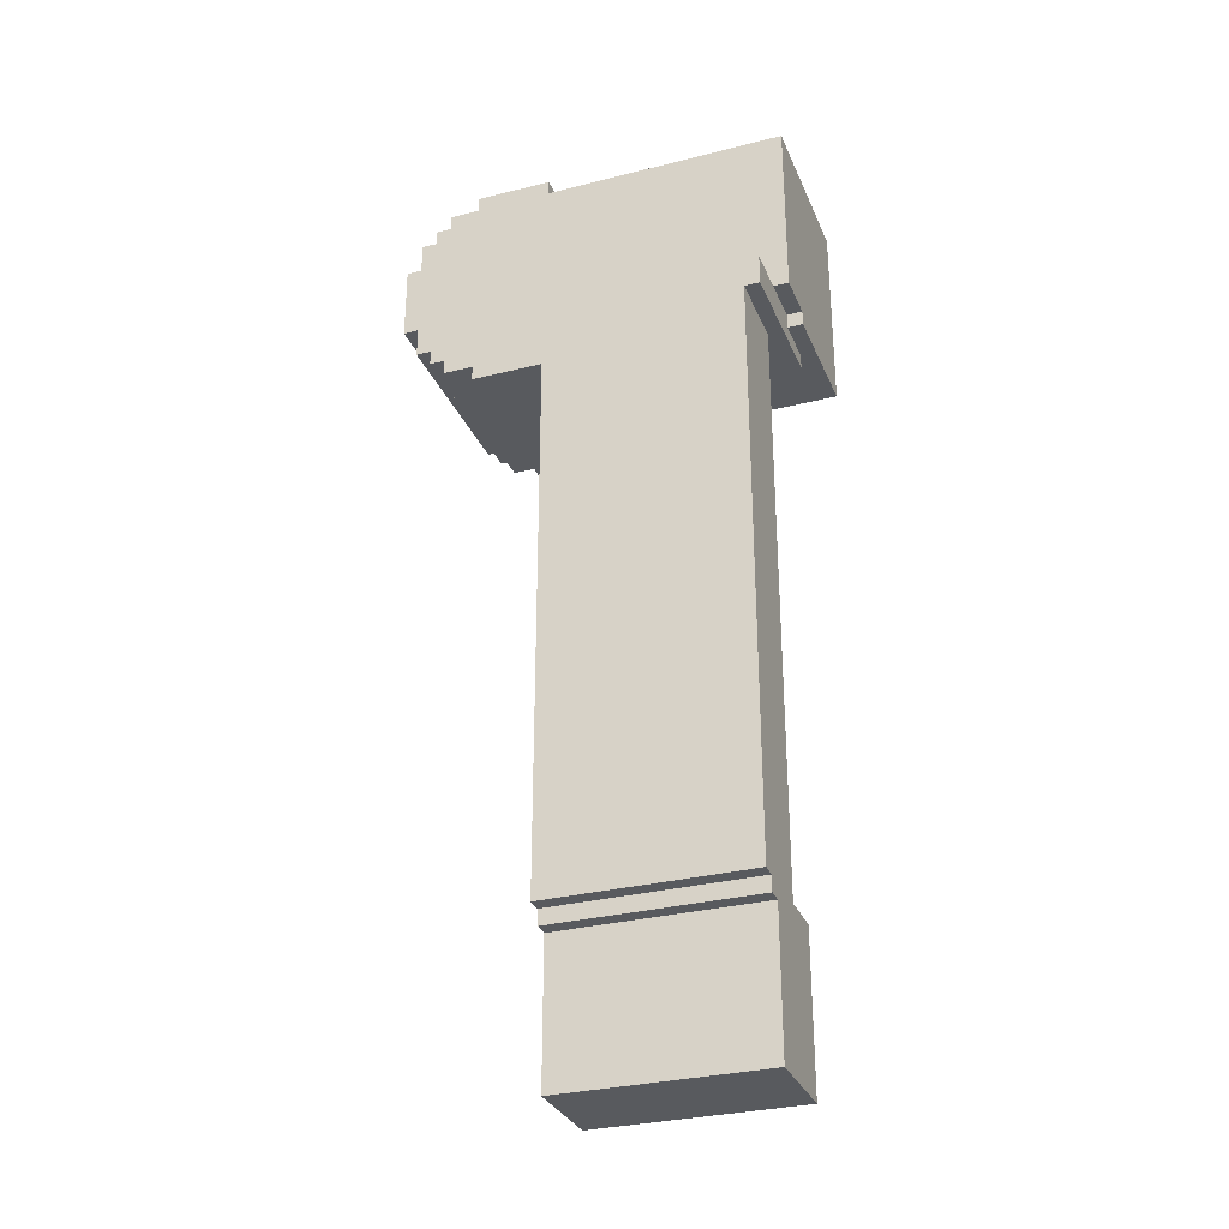
<metadata>
{"format":"obj","ext":"obj","renderer":"f3d","projection":"perspective","resolution":1024,"background":"white","views":[{"elev":-30.8,"azim":20.0,"up":"+Z"}]}
</metadata>
<code>
v -13 4 27
v -13 4 22
v -13 16 27
v -13 16 22
v -12 4 29
v -12 4 27
v -12 4 22
v -12 4 20
v -12 16 29
v -12 16 27
v -12 16 22
v -12 16 20
v -11 4 30
v -11 4 29
v -11 4 20
v -11 4 19
v -11 16 30
v -11 16 29
v -11 16 20
v -11 16 19
v -10 4 31
v -10 4 30
v -10 4 19
v -10 4 18
v -10 16 31
v -10 16 30
v -10 16 19
v -10 16 18
v -8 4 32
v -8 4 31
v -8 4 18
v -8 4 17
v -8 16 32
v -8 16 31
v -8 16 18
v -8 16 17
v -6 14 25
v -6 14 24
v -6 15 25
v -6 15 24
v -4 14 28
v -4 14 27
v -4 14 22
v -4 14 21
v -4 15 28
v -4 15 27
v -4 15 22
v -4 15 21
v -3 14 27
v -3 14 26
v -3 14 23
v -3 14 22
v -3 15 30
v -3 15 29
v -3 15 27
v -3 15 26
v -3 15 23
v -3 15 22
v -3 15 20
v -3 15 19
v -3 16 30
v -3 16 29
v -3 16 20
v -3 16 19
v -2 1 19
v -2 1 -21
v -2 2 -21
v -2 2 -22
v -2 3 -22
v -2 3 -31
v -2 4 19
v -2 4 18
v -2 6 17
v -2 6 -21
v -2 9 -21
v -2 9 -31
v -2 10 18
v -2 10 17
v -2 14 26
v -2 14 23
v -2 15 29
v -2 15 28
v -2 15 26
v -2 15 23
v -2 15 21
v -2 15 20
v -2 16 29
v -2 16 28
v -2 16 21
v -2 16 20
v -1 15 28
v -1 15 27
v -1 15 22
v -1 15 21
v -1 16 28
v -1 16 27
v -1 16 22
v -1 16 21
v 0 15 27
v 0 15 22
v 0 16 27
v 0 16 22
v 9 2 17
v 9 2 -21
v 9 4 -21
v 9 4 -27
v 9 6 17
v 9 6 -21
v 9 9 -21
v 9 9 -27
v -11 15 27
v -11 15 22
v -11 16 27
v -11 16 22
v -10 15 28
v -10 15 27
v -10 15 22
v -10 15 21
v -10 16 28
v -10 16 27
v -10 16 22
v -10 16 21
v -9 14 26
v -9 14 23
v -9 15 29
v -9 15 28
v -9 15 26
v -9 15 23
v -9 15 21
v -9 15 20
v -9 16 29
v -9 16 28
v -9 16 21
v -9 16 20
v -8 14 27
v -8 14 26
v -8 14 23
v -8 14 22
v -8 15 30
v -8 15 29
v -8 15 27
v -8 15 26
v -8 15 23
v -8 15 22
v -8 15 20
v -8 15 19
v -8 16 30
v -8 16 29
v -8 16 20
v -8 16 19
v -7 14 28
v -7 14 27
v -7 14 22
v -7 14 21
v -7 15 28
v -7 15 27
v -7 15 22
v -7 15 21
v -5 14 25
v -5 14 24
v -5 15 25
v -5 15 24
v -3 4 32
v -3 4 31
v -3 4 18
v -3 4 17
v -3 16 32
v -3 16 31
v -3 16 18
v -3 16 17
v -1 15 31
v -1 15 30
v -1 15 19
v -1 15 18
v -1 16 31
v -1 16 30
v -1 16 19
v -1 16 18
v 0 15 30
v 0 15 29
v 0 15 20
v 0 15 19
v 0 16 30
v 0 16 29
v 0 16 20
v 0 16 19
v 1 2 17
v 1 2 -21
v 1 4 -21
v 1 4 -27
v 1 5 17
v 1 5 16
v 1 5 12
v 1 5 11
v 1 5 7
v 1 5 6
v 1 5 2
v 1 5 1
v 1 5 -4
v 1 5 -5
v 1 5 -9
v 1 5 -10
v 1 5 -14
v 1 5 -15
v 1 5 -19
v 1 5 -20
v 1 6 16
v 1 6 12
v 1 6 11
v 1 6 7
v 1 6 6
v 1 6 2
v 1 6 1
v 1 6 -4
v 1 6 -5
v 1 6 -9
v 1 6 -10
v 1 6 -14
v 1 6 -15
v 1 6 -19
v 1 6 -20
v 1 6 -21
v 1 8 -21
v 1 8 -22
v 1 8 -24
v 1 8 -25
v 1 9 -22
v 1 9 -24
v 1 9 -25
v 1 9 -27
v 1 15 29
v 1 15 27
v 1 15 22
v 1 15 20
v 1 16 29
v 1 16 27
v 1 16 22
v 1 16 20
v 2 15 27
v 2 15 22
v 2 16 27
v 2 16 22
v 5 5 17
v 5 5 16
v 5 5 12
v 5 5 11
v 5 5 7
v 5 5 6
v 5 5 2
v 5 5 1
v 5 5 -4
v 5 5 -5
v 5 5 -9
v 5 5 -10
v 5 5 -14
v 5 5 -15
v 5 5 -19
v 5 5 -20
v 5 6 17
v 5 6 16
v 5 6 12
v 5 6 11
v 5 6 7
v 5 6 6
v 5 6 2
v 5 6 1
v 5 6 -4
v 5 6 -5
v 5 6 -9
v 5 6 -10
v 5 6 -14
v 5 6 -15
v 5 6 -19
v 5 6 -20
v 5 8 -21
v 5 8 -22
v 5 8 -24
v 5 8 -25
v 5 9 -21
v 5 9 -22
v 5 9 -24
v 5 9 -25
v 11 1 17
v 11 1 -21
v 11 2 -21
v 11 2 -22
v 11 3 -22
v 11 3 -31
v 11 6 17
v 11 6 -21
v 11 9 -21
v 11 9 -31
v 12 1 19
v 12 1 17
v 12 4 19
v 12 7 19
v 12 7 18
v 12 10 18
v 12 10 17
v 13 4 31
v 13 4 19
v 13 7 19
v 13 7 18
v 13 15 31
v 13 15 18
v -8 4 32
v -8 16 32
v -3 4 32
v -3 16 32
v -10 4 31
v -10 16 31
v -8 4 31
v -8 16 31
v -3 4 31
v -3 16 31
v -1 4 31
v -1 15 31
v -1 16 31
v 13 4 31
v 13 15 31
v -11 4 30
v -11 16 30
v -10 4 30
v -10 16 30
v -1 15 30
v -1 16 30
v 0 15 30
v 0 16 30
v -12 4 29
v -12 16 29
v -11 4 29
v -11 16 29
v 0 15 29
v 0 16 29
v 1 15 29
v 1 16 29
v -13 4 27
v -13 16 27
v -12 4 27
v -12 16 27
v 1 15 27
v 1 16 27
v 2 15 27
v 2 16 27
v -6 14 25
v -6 15 25
v -5 14 25
v -5 15 25
v -9 14 23
v -9 15 23
v -8 14 23
v -8 15 23
v -3 14 23
v -3 15 23
v -2 14 23
v -2 15 23
v -11 15 22
v -11 16 22
v -10 15 22
v -10 16 22
v -8 14 22
v -8 15 22
v -7 14 22
v -7 15 22
v -4 14 22
v -4 15 22
v -3 14 22
v -3 15 22
v -1 15 22
v -1 16 22
v 0 15 22
v 0 16 22
v -10 15 21
v -10 16 21
v -9 15 21
v -9 16 21
v -7 14 21
v -7 15 21
v -4 14 21
v -4 15 21
v -2 15 21
v -2 16 21
v -1 15 21
v -1 16 21
v -9 15 20
v -9 16 20
v -8 15 20
v -8 16 20
v -3 15 20
v -3 16 20
v -2 15 20
v -2 16 20
v -8 15 19
v -8 16 19
v -3 15 19
v -3 16 19
v -2 1 19
v -2 4 19
v 12 1 19
v 12 4 19
v 1 5 12
v 1 6 12
v 5 5 12
v 5 6 12
v 1 5 7
v 1 6 7
v 5 5 7
v 5 6 7
v 1 5 2
v 1 6 2
v 5 5 2
v 5 6 2
v 1 5 -4
v 1 6 -4
v 5 5 -4
v 5 6 -4
v 1 5 -9
v 1 6 -9
v 5 5 -9
v 5 6 -9
v 1 5 -14
v 1 6 -14
v 5 5 -14
v 5 6 -14
v 1 5 -19
v 1 6 -19
v 5 5 -19
v 5 6 -19
v -2 6 -21
v -2 9 -21
v 1 2 -21
v 1 4 -21
v 1 6 -21
v 1 8 -21
v 1 9 -21
v 5 8 -21
v 5 9 -21
v 9 2 -21
v 9 4 -21
v 9 6 -21
v 9 9 -21
v 11 6 -21
v 11 9 -21
v 1 8 -24
v 1 9 -24
v 5 8 -24
v 5 9 -24
v 1 4 -27
v 1 9 -27
v 9 4 -27
v 9 9 -27
v -8 15 30
v -8 16 30
v -3 15 30
v -3 16 30
v -9 15 29
v -9 16 29
v -8 15 29
v -8 16 29
v -3 15 29
v -3 16 29
v -2 15 29
v -2 16 29
v -10 15 28
v -10 16 28
v -9 15 28
v -9 16 28
v -7 14 28
v -7 15 28
v -4 14 28
v -4 15 28
v -2 15 28
v -2 16 28
v -1 15 28
v -1 16 28
v -11 15 27
v -11 16 27
v -10 15 27
v -10 16 27
v -8 14 27
v -8 15 27
v -7 14 27
v -7 15 27
v -4 14 27
v -4 15 27
v -3 14 27
v -3 15 27
v -1 15 27
v -1 16 27
v 0 15 27
v 0 16 27
v -9 14 26
v -9 15 26
v -8 14 26
v -8 15 26
v -3 14 26
v -3 15 26
v -2 14 26
v -2 15 26
v -6 14 24
v -6 15 24
v -5 14 24
v -5 15 24
v -13 4 22
v -13 16 22
v -12 4 22
v -12 16 22
v 1 15 22
v 1 16 22
v 2 15 22
v 2 16 22
v -12 4 20
v -12 16 20
v -11 4 20
v -11 16 20
v 0 15 20
v 0 16 20
v 1 15 20
v 1 16 20
v -11 4 19
v -11 16 19
v -10 4 19
v -10 16 19
v -1 15 19
v -1 16 19
v 0 15 19
v 0 16 19
v 12 4 19
v 12 7 19
v 13 4 19
v 13 7 19
v -10 4 18
v -10 16 18
v -8 4 18
v -8 16 18
v -3 4 18
v -3 16 18
v -2 4 18
v -2 10 18
v -1 10 18
v -1 15 18
v -1 16 18
v 12 7 18
v 12 10 18
v 13 7 18
v 13 15 18
v -8 4 17
v -8 16 17
v -3 4 17
v -3 16 17
v -2 6 17
v -2 10 17
v 1 2 17
v 1 5 17
v 1 6 17
v 5 5 17
v 5 6 17
v 9 2 17
v 9 6 17
v 11 1 17
v 11 6 17
v 12 1 17
v 12 10 17
v 1 5 16
v 1 6 16
v 5 5 16
v 5 6 16
v 1 5 11
v 1 6 11
v 5 5 11
v 5 6 11
v 1 5 6
v 1 6 6
v 5 5 6
v 5 6 6
v 1 5 1
v 1 6 1
v 5 5 1
v 5 6 1
v 1 5 -5
v 1 6 -5
v 5 5 -5
v 5 6 -5
v 1 5 -10
v 1 6 -10
v 5 5 -10
v 5 6 -10
v 1 5 -15
v 1 6 -15
v 5 5 -15
v 5 6 -15
v 1 5 -20
v 1 6 -20
v 5 5 -20
v 5 6 -20
v -2 1 -21
v -2 2 -21
v 11 1 -21
v 11 2 -21
v -2 2 -22
v -2 3 -22
v 1 8 -22
v 1 9 -22
v 5 8 -22
v 5 9 -22
v 11 2 -22
v 11 3 -22
v 1 8 -25
v 1 9 -25
v 5 8 -25
v 5 9 -25
v -2 3 -31
v -2 9 -31
v 11 3 -31
v 11 9 -31
v -2 1 19
v 12 1 19
v 11 1 17
v 12 1 17
v -2 1 -21
v 11 1 -21
v -2 2 -21
v 11 2 -21
v -2 2 -22
v 11 2 -22
v -2 3 -22
v 11 3 -22
v -2 3 -31
v 11 3 -31
v -8 4 32
v -3 4 32
v -10 4 31
v -8 4 31
v -6 4 31
v -3 4 31
v -1 4 31
v 13 4 31
v -11 4 30
v -10 4 30
v -6 4 30
v -3 4 30
v -1 4 30
v -12 4 29
v -11 4 29
v -13 4 27
v -12 4 27
v -13 4 22
v -12 4 22
v -12 4 20
v -11 4 20
v -10 4 20
v -9 4 20
v -11 4 19
v -10 4 19
v -9 4 19
v -8 4 19
v -3 4 19
v -2 4 19
v 12 4 19
v 13 4 19
v -10 4 18
v -8 4 18
v -3 4 18
v -2 4 18
v -8 4 17
v -3 4 17
v 1 5 17
v 5 5 17
v 1 5 16
v 5 5 16
v 1 5 12
v 5 5 12
v 1 5 11
v 5 5 11
v 1 5 7
v 5 5 7
v 1 5 6
v 5 5 6
v 1 5 2
v 5 5 2
v 1 5 1
v 5 5 1
v 1 5 -4
v 5 5 -4
v 1 5 -5
v 5 5 -5
v 1 5 -9
v 5 5 -9
v 1 5 -10
v 5 5 -10
v 1 5 -14
v 5 5 -14
v 1 5 -15
v 5 5 -15
v 1 5 -19
v 5 5 -19
v 1 5 -20
v 5 5 -20
v 12 7 19
v 13 7 19
v 12 7 18
v 13 7 18
v 1 8 -21
v 5 8 -21
v 1 8 -22
v 5 8 -22
v 1 8 -24
v 5 8 -24
v 1 8 -25
v 5 8 -25
v 1 2 17
v 9 2 17
v 1 2 -21
v 9 2 -21
v 1 4 -21
v 9 4 -21
v 1 4 -27
v 9 4 -27
v -2 6 17
v 1 6 17
v 5 6 17
v 9 6 17
v 11 6 17
v 1 6 16
v 5 6 16
v 1 6 12
v 5 6 12
v 1 6 11
v 5 6 11
v 1 6 7
v 5 6 7
v 1 6 6
v 5 6 6
v 1 6 2
v 5 6 2
v 1 6 1
v 5 6 1
v 1 6 -4
v 5 6 -4
v 1 6 -5
v 5 6 -5
v 1 6 -9
v 5 6 -9
v 1 6 -10
v 5 6 -10
v 1 6 -14
v 5 6 -14
v 1 6 -15
v 5 6 -15
v 1 6 -19
v 5 6 -19
v 1 6 -20
v 5 6 -20
v -2 6 -21
v 1 6 -21
v 9 6 -21
v 11 6 -21
v -2 9 -21
v 1 9 -21
v 5 9 -21
v 9 9 -21
v 11 9 -21
v 1 9 -22
v 5 9 -22
v 1 9 -24
v 5 9 -24
v 1 9 -25
v 5 9 -25
v 1 9 -27
v 9 9 -27
v -2 9 -31
v 11 9 -31
v -2 10 18
v -1 10 18
v 12 10 18
v -2 10 17
v 12 10 17
v -7 14 28
v -4 14 28
v -8 14 27
v -7 14 27
v -4 14 27
v -3 14 27
v -9 14 26
v -8 14 26
v -3 14 26
v -2 14 26
v -6 14 25
v -5 14 25
v -6 14 24
v -5 14 24
v -9 14 23
v -8 14 23
v -3 14 23
v -2 14 23
v -8 14 22
v -7 14 22
v -4 14 22
v -3 14 22
v -7 14 21
v -4 14 21
v -1 15 31
v 13 15 31
v -8 15 30
v -3 15 30
v -1 15 30
v 0 15 30
v -9 15 29
v -8 15 29
v -3 15 29
v -2 15 29
v 0 15 29
v 1 15 29
v -10 15 28
v -9 15 28
v -7 15 28
v -4 15 28
v -2 15 28
v -1 15 28
v -11 15 27
v -10 15 27
v -8 15 27
v -7 15 27
v -4 15 27
v -3 15 27
v -1 15 27
v 0 15 27
v 1 15 27
v 2 15 27
v -9 15 26
v -8 15 26
v -3 15 26
v -2 15 26
v -6 15 25
v -5 15 25
v -6 15 24
v -5 15 24
v -9 15 23
v -8 15 23
v -3 15 23
v -2 15 23
v -11 15 22
v -10 15 22
v -8 15 22
v -7 15 22
v -4 15 22
v -3 15 22
v -1 15 22
v 0 15 22
v 1 15 22
v 2 15 22
v -10 15 21
v -9 15 21
v -7 15 21
v -4 15 21
v -2 15 21
v -1 15 21
v -9 15 20
v -8 15 20
v -3 15 20
v -2 15 20
v 0 15 20
v 1 15 20
v -8 15 19
v -3 15 19
v -1 15 19
v 0 15 19
v -1 15 18
v 13 15 18
v -8 16 32
v -3 16 32
v -10 16 31
v -8 16 31
v -3 16 31
v -1 16 31
v -11 16 30
v -10 16 30
v -8 16 30
v -3 16 30
v -1 16 30
v 0 16 30
v -12 16 29
v -11 16 29
v -9 16 29
v -8 16 29
v -3 16 29
v -2 16 29
v 0 16 29
v 1 16 29
v -10 16 28
v -9 16 28
v -2 16 28
v -1 16 28
v -13 16 27
v -12 16 27
v -11 16 27
v -10 16 27
v -1 16 27
v 0 16 27
v 1 16 27
v 2 16 27
v -13 16 22
v -12 16 22
v -11 16 22
v -10 16 22
v -1 16 22
v 0 16 22
v 1 16 22
v 2 16 22
v -10 16 21
v -9 16 21
v -2 16 21
v -1 16 21
v -12 16 20
v -11 16 20
v -9 16 20
v -8 16 20
v -3 16 20
v -2 16 20
v 0 16 20
v 1 16 20
v -11 16 19
v -10 16 19
v -8 16 19
v -3 16 19
v -1 16 19
v 0 16 19
v -10 16 18
v -8 16 18
v -3 16 18
v -1 16 18
v -8 16 17
v -3 16 17
f 3 2 1
f 4 2 3
f 9 6 5
f 10 6 9
f 11 8 7
f 12 8 11
f 17 14 13
f 18 14 17
f 19 16 15
f 20 16 19
f 25 22 21
f 26 22 25
f 27 24 23
f 28 24 27
f 33 30 29
f 34 30 33
f 35 32 31
f 36 32 35
f 39 38 37
f 40 38 39
f 45 42 41
f 46 42 45
f 47 44 43
f 48 44 47
f 55 50 49
f 56 50 55
f 57 52 51
f 58 52 57
f 61 54 53
f 62 54 61
f 63 60 59
f 64 60 63
f 67 66 65
f 69 68 67
f 71 67 65
f 71 70 69
f 71 69 67
f 72 70 71
f 73 70 72
f 74 70 73
f 75 70 74
f 76 70 75
f 77 73 72
f 78 73 77
f 83 80 79
f 84 80 83
f 87 82 81
f 88 82 87
f 89 86 85
f 90 86 89
f 95 92 91
f 96 92 95
f 97 94 93
f 98 94 97
f 101 100 99
f 102 100 101
f 105 104 103
f 107 105 103
f 107 106 105
f 108 106 107
f 109 106 108
f 110 106 109
f 111 112 113
f 113 112 114
f 115 116 119
f 119 116 120
f 117 118 121
f 121 118 122
f 123 124 127
f 127 124 128
f 125 126 131
f 131 126 132
f 129 130 133
f 133 130 134
f 135 136 141
f 141 136 142
f 137 138 143
f 143 138 144
f 139 140 147
f 147 140 148
f 145 146 149
f 149 146 150
f 151 152 155
f 155 152 156
f 153 154 157
f 157 154 158
f 159 160 161
f 161 160 162
f 163 164 167
f 167 164 168
f 165 166 169
f 169 166 170
f 171 172 175
f 175 172 176
f 173 174 177
f 177 174 178
f 179 180 183
f 183 180 184
f 181 182 185
f 185 182 186
f 187 188 189
f 187 189 191
f 189 190 191
f 191 190 192
f 192 190 193
f 193 190 194
f 194 190 195
f 195 190 196
f 196 190 197
f 197 190 198
f 198 190 199
f 199 190 200
f 200 190 201
f 201 190 202
f 202 190 203
f 203 190 204
f 204 190 205
f 205 190 206
f 192 193 207
f 207 193 208
f 194 195 209
f 209 195 210
f 196 197 211
f 211 197 212
f 198 199 213
f 213 199 214
f 200 201 215
f 215 201 216
f 202 203 217
f 217 203 218
f 204 205 219
f 219 205 220
f 206 190 221
f 221 190 222
f 222 190 223
f 223 190 224
f 224 190 225
f 225 190 226
f 224 225 227
f 227 225 228
f 226 190 229
f 229 190 230
f 231 232 235
f 235 232 236
f 233 234 237
f 237 234 238
f 239 240 241
f 241 240 242
f 243 244 259
f 259 244 260
f 245 246 261
f 261 246 262
f 247 248 263
f 263 248 264
f 249 250 265
f 265 250 266
f 251 252 267
f 267 252 268
f 253 254 269
f 269 254 270
f 255 256 271
f 271 256 272
f 257 258 273
f 273 258 274
f 275 276 279
f 279 276 280
f 277 278 281
f 281 278 282
f 283 284 285
f 285 286 287
f 283 285 289
f 287 288 289
f 285 287 289
f 289 288 290
f 290 288 291
f 291 288 292
f 293 294 295
f 295 294 296
f 296 294 297
f 297 294 298
f 298 294 299
f 300 301 302
f 300 302 304
f 302 303 304
f 304 303 305
f 308 307 306
f 309 307 308
f 312 311 310
f 313 311 312
f 316 315 314
f 317 315 316
f 318 315 317
f 319 317 316
f 320 317 319
f 323 322 321
f 324 322 323
f 327 326 325
f 328 326 327
f 331 330 329
f 332 330 331
f 335 334 333
f 336 334 335
f 339 338 337
f 340 338 339
f 343 342 341
f 344 342 343
f 347 346 345
f 348 346 347
f 351 350 349
f 352 350 351
f 355 354 353
f 356 354 355
f 359 358 357
f 360 358 359
f 363 362 361
f 364 362 363
f 367 366 365
f 368 366 367
f 371 370 369
f 372 370 371
f 375 374 373
f 376 374 375
f 379 378 377
f 380 378 379
f 383 382 381
f 384 382 383
f 387 386 385
f 388 386 387
f 391 390 389
f 392 390 391
f 395 394 393
f 396 394 395
f 399 398 397
f 400 398 399
f 403 402 401
f 404 402 403
f 407 406 405
f 408 406 407
f 411 410 409
f 412 410 411
f 415 414 413
f 416 414 415
f 419 418 417
f 420 418 419
f 423 422 421
f 424 422 423
f 427 426 425
f 428 426 427
f 433 430 429
f 434 430 433
f 435 430 434
f 436 435 434
f 437 435 436
f 438 432 431
f 439 432 438
f 442 441 440
f 443 441 442
f 446 445 444
f 447 445 446
f 450 449 448
f 451 449 450
f 452 453 454
f 454 453 455
f 456 457 458
f 458 457 459
f 460 461 462
f 462 461 463
f 464 465 466
f 466 465 467
f 468 469 470
f 470 469 471
f 472 473 474
f 474 473 475
f 476 477 478
f 478 477 479
f 480 481 482
f 482 481 483
f 484 485 486
f 486 485 487
f 488 489 490
f 490 489 491
f 492 493 494
f 494 493 495
f 496 497 498
f 498 497 499
f 500 501 502
f 502 501 503
f 504 505 506
f 506 505 507
f 508 509 510
f 510 509 511
f 512 513 514
f 514 513 515
f 516 517 518
f 518 517 519
f 520 521 522
f 522 521 523
f 524 525 526
f 526 525 527
f 528 529 530
f 530 529 531
f 532 533 534
f 534 533 535
f 536 537 538
f 538 537 539
f 539 537 540
f 540 537 541
f 541 537 542
f 540 541 544
f 543 544 545
f 544 541 546
f 545 544 546
f 547 548 549
f 549 548 550
f 551 552 555
f 553 554 556
f 555 552 557
f 553 556 558
f 556 557 558
f 557 552 559
f 558 557 559
f 559 552 561
f 560 561 562
f 561 552 563
f 562 561 563
f 564 565 566
f 566 565 567
f 568 569 570
f 570 569 571
f 572 573 574
f 574 573 575
f 576 577 578
f 578 577 579
f 580 581 582
f 582 581 583
f 584 585 586
f 586 585 587
f 588 589 590
f 590 589 591
f 592 593 594
f 594 593 595
f 596 597 598
f 598 597 599
f 602 603 604
f 604 603 605
f 600 601 606
f 606 601 607
f 608 609 610
f 610 609 611
f 612 613 614
f 614 613 615
f 618 617 616
f 619 617 618
f 620 618 616
f 621 618 620
f 624 623 622
f 625 623 624
f 628 627 626
f 629 627 628
f 633 631 630
f 634 631 633
f 635 631 634
f 639 633 632
f 639 634 633
f 640 635 634
f 640 634 639
f 641 636 635
f 641 635 640
f 642 637 636
f 642 636 641
f 644 639 638
f 646 644 643
f 647 646 645
f 648 644 646
f 648 646 647
f 649 644 648
f 650 639 644
f 650 644 649
f 651 641 640
f 651 639 650
f 651 640 639
f 651 642 641
f 652 642 651
f 653 651 650
f 653 652 651
f 654 652 653
f 655 642 652
f 655 652 654
f 656 642 655
f 657 642 656
f 658 642 657
f 659 637 642
f 659 642 658
f 660 637 659
f 661 655 654
f 661 656 655
f 662 657 656
f 662 656 661
f 663 658 657
f 663 657 662
f 664 658 663
f 665 663 662
f 666 663 665
f 669 668 667
f 670 668 669
f 673 672 671
f 674 672 673
f 677 676 675
f 678 676 677
f 681 680 679
f 682 680 681
f 685 684 683
f 686 684 685
f 689 688 687
f 690 688 689
f 693 692 691
f 694 692 693
f 697 696 695
f 698 696 697
f 701 700 699
f 702 700 701
f 705 704 703
f 706 704 705
f 709 708 707
f 710 708 709
f 711 712 713
f 713 712 714
f 715 716 717
f 717 716 718
f 719 720 724
f 720 721 724
f 724 721 725
f 719 724 726
f 719 726 728
f 726 727 728
f 728 727 729
f 719 728 730
f 719 730 732
f 730 731 732
f 732 731 733
f 719 732 734
f 719 734 736
f 734 735 736
f 736 735 737
f 719 736 738
f 719 738 740
f 738 739 740
f 740 739 741
f 719 740 742
f 719 742 744
f 742 743 744
f 744 743 745
f 719 744 746
f 719 746 748
f 746 747 748
f 748 747 749
f 719 748 750
f 719 750 752
f 750 751 752
f 752 751 753
f 719 752 754
f 754 752 755
f 722 723 756
f 756 723 757
f 758 759 763
f 759 760 763
f 763 760 764
f 758 763 765
f 758 765 767
f 765 766 767
f 767 766 768
f 758 767 769
f 761 762 770
f 758 769 771
f 769 770 771
f 770 762 772
f 771 770 772
f 773 774 776
f 774 775 776
f 776 775 777
f 778 779 781
f 781 779 782
f 780 781 785
f 782 783 785
f 781 782 785
f 785 783 786
f 784 785 788
f 786 787 788
f 785 786 788
f 788 787 789
f 784 788 790
f 789 787 791
f 784 790 792
f 790 791 792
f 792 791 793
f 791 787 794
f 793 791 794
f 794 787 795
f 793 794 796
f 796 794 797
f 797 794 798
f 798 794 799
f 797 798 800
f 800 798 801
f 802 803 806
f 806 803 807
f 804 805 809
f 809 805 810
f 807 803 812
f 812 803 813
f 810 811 815
f 808 809 815
f 809 810 815
f 815 811 816
f 816 811 817
f 817 811 818
f 814 815 821
f 815 816 821
f 821 816 822
f 822 816 823
f 817 818 824
f 818 819 824
f 824 819 825
f 825 819 826
f 813 803 828
f 828 803 829
f 821 822 830
f 820 821 830
f 830 822 831
f 826 827 832
f 825 826 832
f 832 827 833
f 834 835 836
f 836 835 837
f 820 830 838
f 833 827 841
f 820 838 842
f 838 839 842
f 842 839 843
f 843 839 844
f 840 841 847
f 841 827 848
f 847 841 848
f 848 827 849
f 829 803 851
f 844 845 852
f 843 844 852
f 852 845 853
f 853 845 854
f 846 847 855
f 847 848 855
f 855 848 856
f 856 848 857
f 853 854 858
f 855 856 858
f 854 855 858
f 858 856 859
f 859 856 860
f 860 856 861
f 850 851 863
f 859 860 864
f 864 860 865
f 862 863 867
f 866 867 868
f 867 863 869
f 868 867 869
f 851 803 869
f 863 851 869
f 870 871 873
f 873 871 874
f 872 873 877
f 874 875 877
f 873 874 877
f 877 875 878
f 878 875 879
f 879 875 880
f 876 877 883
f 877 878 883
f 883 878 884
f 884 878 885
f 879 880 886
f 880 881 886
f 886 881 887
f 887 881 888
f 883 884 890
f 882 883 890
f 890 884 891
f 888 889 892
f 887 888 892
f 892 889 893
f 882 890 895
f 895 890 896
f 896 890 897
f 893 889 898
f 898 889 899
f 899 889 900
f 894 895 902
f 895 896 902
f 902 896 903
f 903 896 904
f 900 901 907
f 899 900 907
f 907 901 908
f 908 901 909
f 904 905 910
f 903 904 910
f 907 908 913
f 906 907 913
f 910 911 914
f 903 910 914
f 914 911 915
f 915 911 916
f 912 913 919
f 913 908 920
f 919 913 920
f 920 908 921
f 916 917 922
f 915 916 922
f 922 917 923
f 923 917 924
f 918 919 925
f 919 920 925
f 925 920 926
f 926 920 927
f 923 924 928
f 925 926 928
f 924 925 928
f 928 926 929
f 929 926 930
f 930 926 931
f 929 930 932
f 932 930 933

</code>
